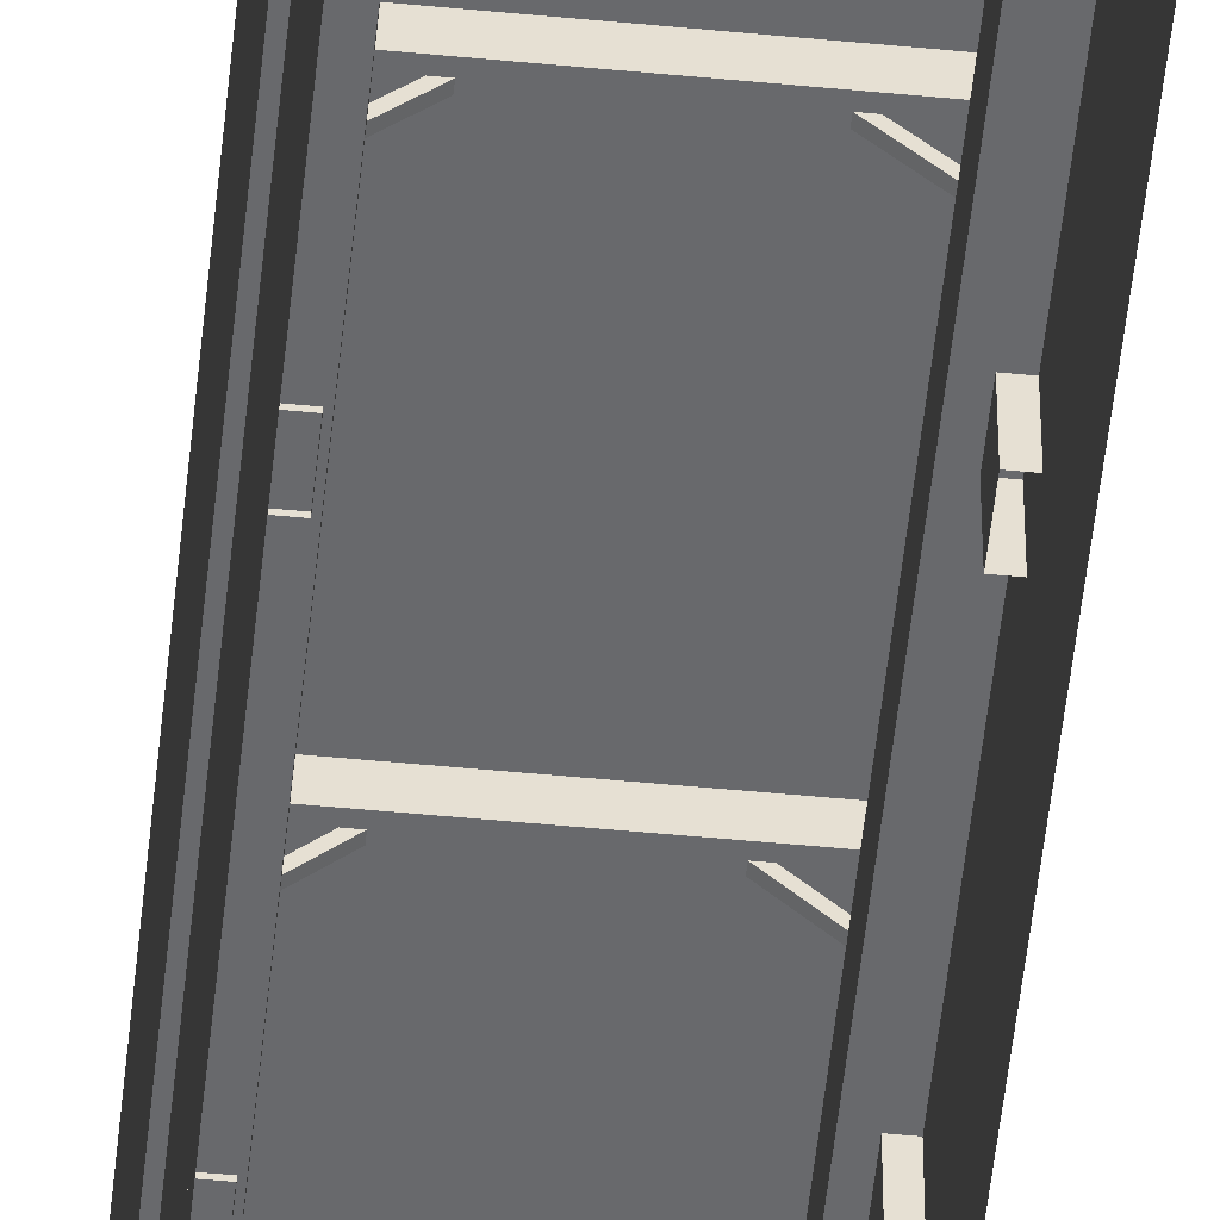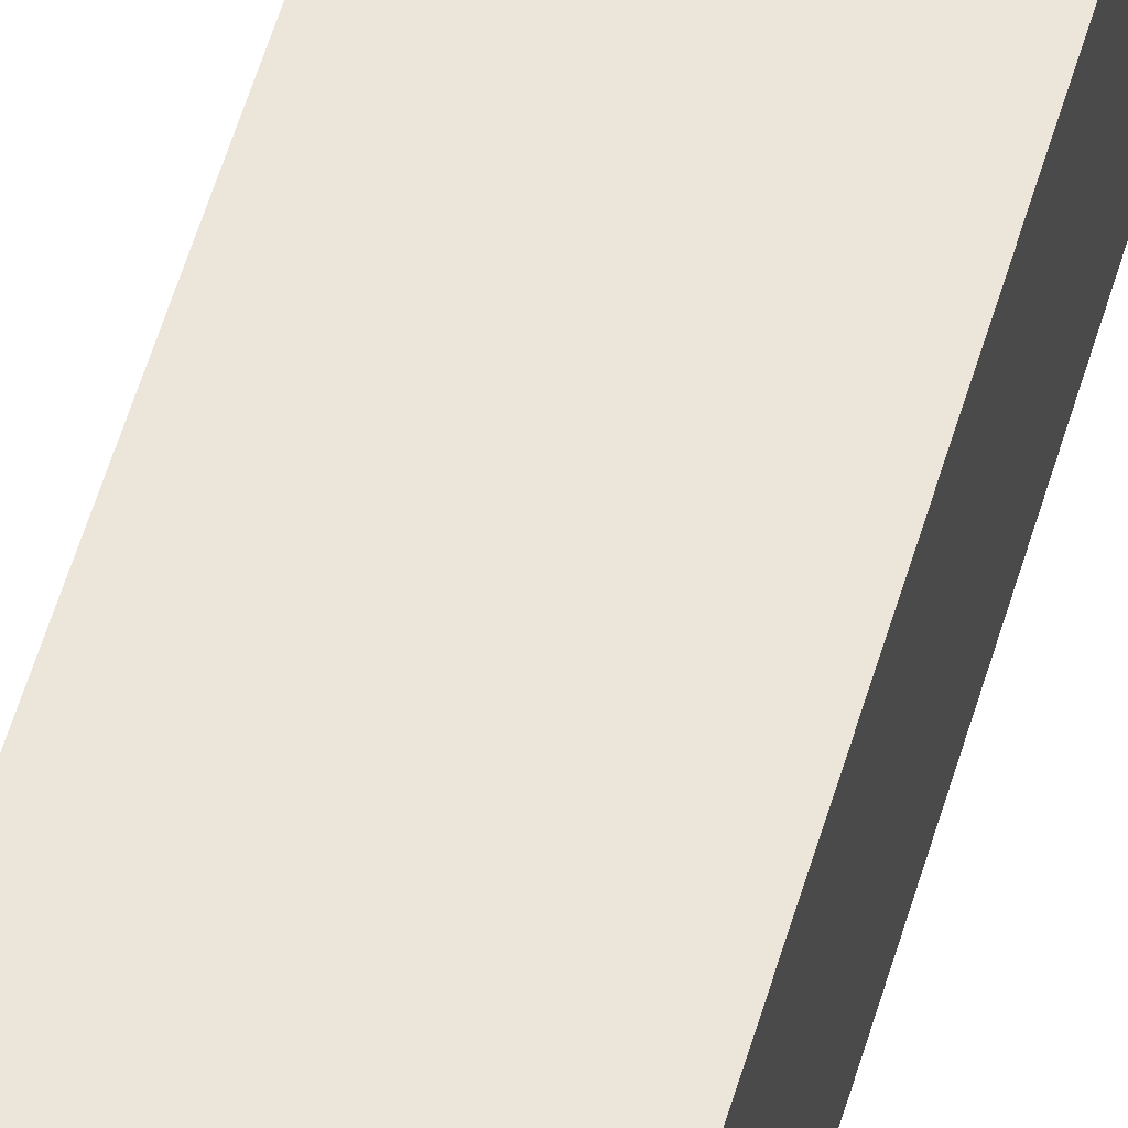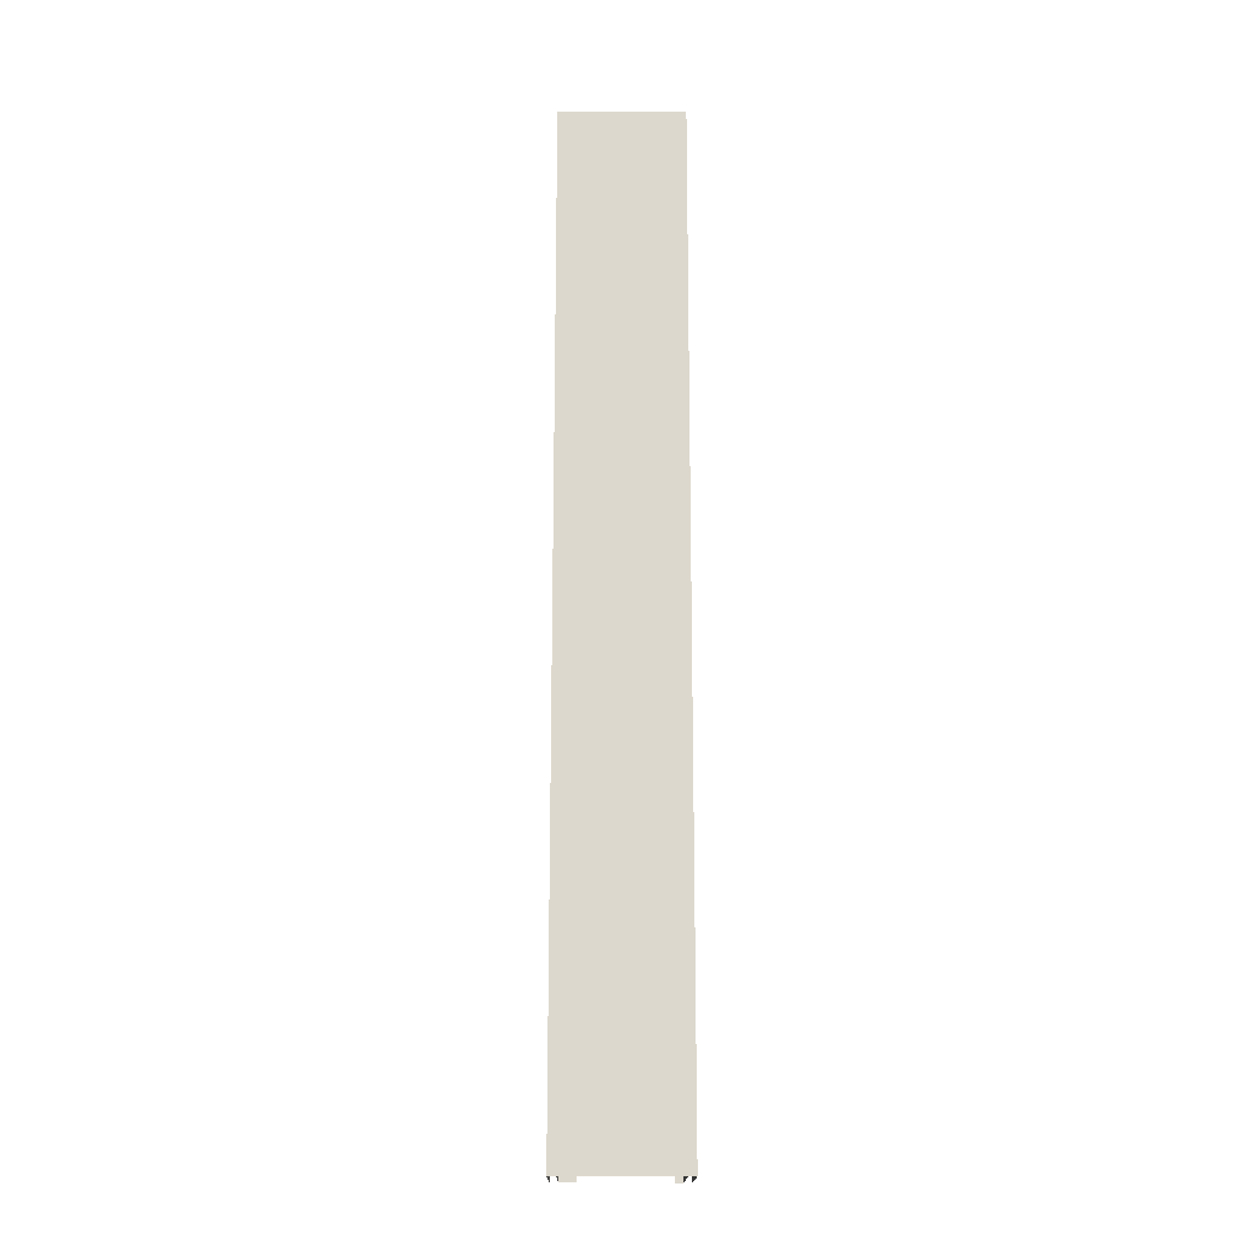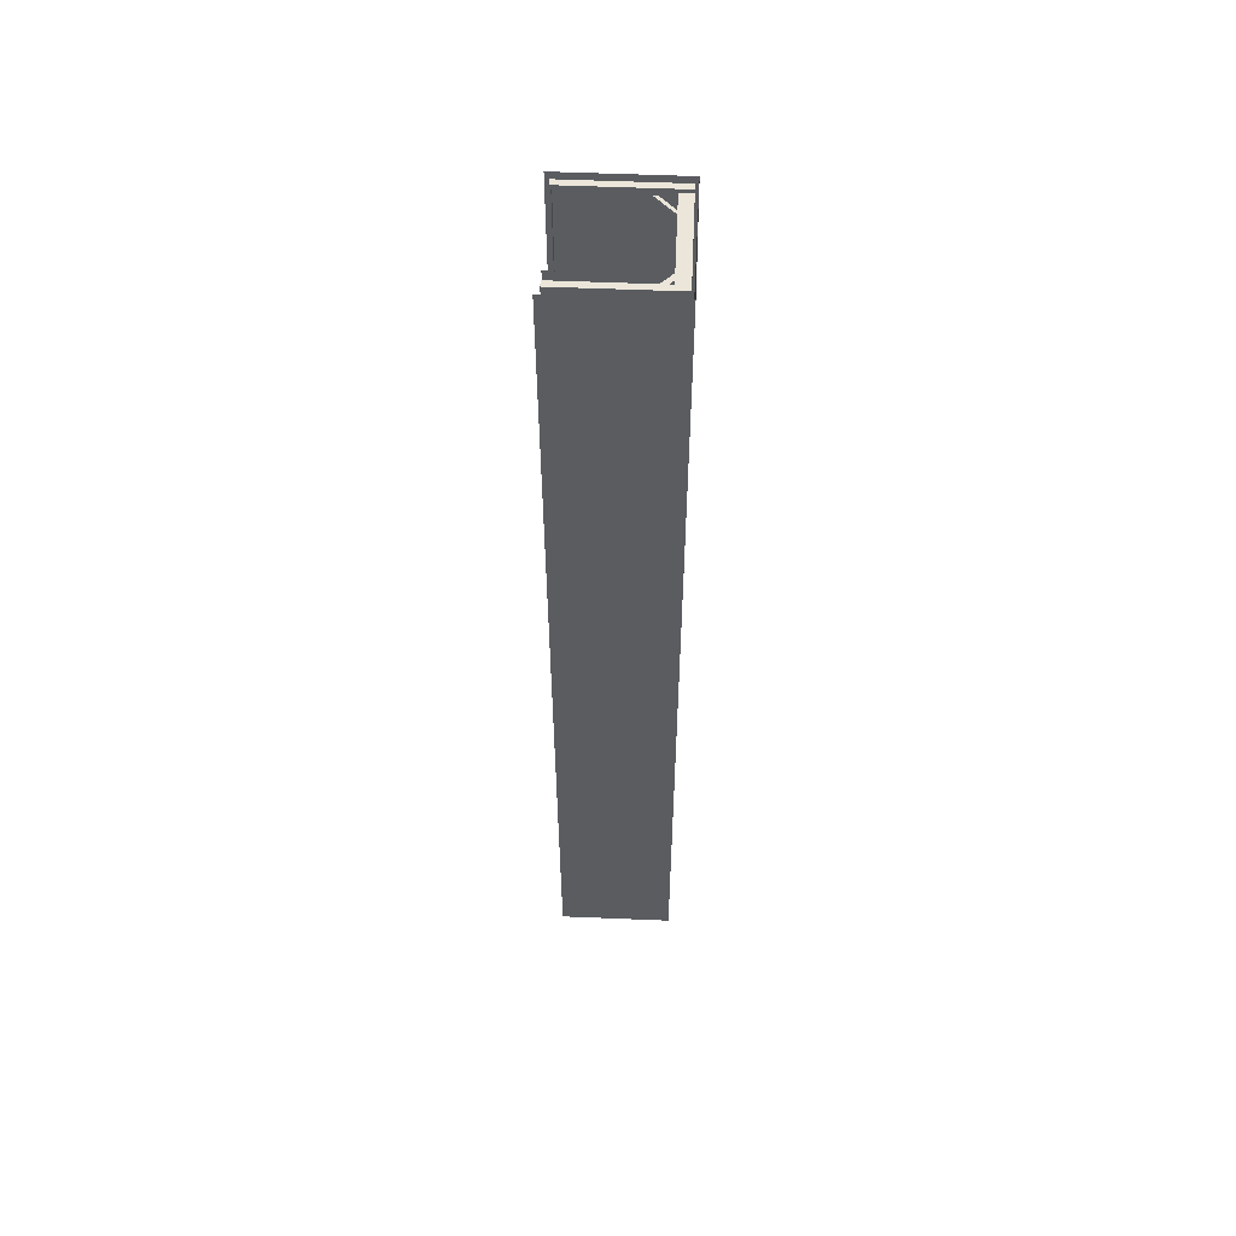
<metadata>
{"format":"obj","ext":"obj","renderer":"f3d","projection":"perspective","resolution":1024,"background":"white","views":[{"elev":-52.7,"azim":-5.9,"up":"+Y"},{"elev":56.5,"azim":-163.7,"up":"+Y"},{"elev":-17.6,"azim":179.6,"up":"+Z"},{"elev":55.7,"azim":92.5,"up":"+Z"}]}
</metadata>
<code>
v  4 7.2 32
v  4 -0.3 32
v  4 -0.3 27.43
v  4 7.2 27.43
v  4 -0.3 22.86
v  4 7.2 22.86
v  4 -0.3 18.29
v  4 7.2 18.29
v  4 -0.3 13.72
v  4 7.2 13.72
v  4 -0.3 9.146
v  4 7.2 9.146
v  4 -0.3 4.574
v  4 7.2 4.574
v  4 -0.3 0.0031
v  4 7.2 0.0031
v  4 -0.3 -4.568
v  4 7.2 -4.568
v  4 -0.3 -9.14
v  4 7.2 -9.14
v  4 -0.3 -13.71
v  4 7.2 -13.71
v  4 -0.3 -18.28
v  4 7.2 -18.28
v  4 -0.3 -22.85
v  4 7.2 -22.85
v  4 -0.3 -27.43
v  4 7.2 -27.43
v  4 -0.3 -32
v  4 7.2 -32
v  -4 -0.3 -32
v  -4 -0.3 -27.43
v  -4 7.2 -27.43
v  -4 7.2 -32
v  -4 -0.3 -22.85
v  -4 7.2 -22.85
v  -4 -0.3 -18.28
v  -4 7.2 -18.28
v  -4 -0.3 -13.71
v  -4 7.2 -13.71
v  -4 -0.3 -9.14
v  -4 7.2 -9.14
v  -4 -0.3 -4.568
v  -4 7.2 -4.568
v  -4 -0.3 0.0031
v  -4 7.2 0.0031
v  -4 -0.3 4.574
v  -4 7.2 4.574
v  -4 -0.3 9.146
v  -4 7.2 9.146
v  -4 -0.3 13.72
v  -4 7.2 13.72
v  -4 -0.3 18.29
v  -4 7.2 18.29
v  -4 -0.3 22.86
v  -4 7.2 22.86
v  -4 -0.3 27.43
v  -4 7.2 27.43
v  -4 -0.3 32
v  -4 7.2 32
v  3.5 0 27.43
v  3.5 0 32
v  3.5 7 32
v  3.5 7 27.43
v  3.5 0 22.86
v  3.5 7 22.86
v  3.5 0 18.29
v  3.5 7 18.29
v  3.5 0 13.72
v  3.5 7 13.72
v  3.5 0 9.148
v  3.5 7 9.148
v  3.5 0 4.576
v  3.5 7 4.576
v  3.5 0 0.0047
v  3.5 7 0.0048
v  3.5 0 -4.567
v  3.5 7 -4.567
v  3.5 0 -9.138
v  3.5 7 -9.138
v  3.5 0 -13.71
v  3.5 7 -13.71
v  3.5 0 -18.28
v  3.5 7 -18.28
v  3.5 0 -22.85
v  3.5 7 -22.85
v  3.5 0 -27.43
v  3.5 7 -27.43
v  3.5 0 -32
v  3.5 7 -32
v  -3.5 7 -27.43
v  -3.5 0 -27.43
v  -3.5 0 -32
v  -3.5 7 -32
v  -3.5 7 -22.85
v  -3.5 0 -22.85
v  -3.5 7 -18.28
v  -3.5 0 -18.28
v  -3.5 7 -13.71
v  -3.5 0 -13.71
v  -3.5 7 -9.138
v  -3.5 0 -9.138
v  -3.5 7 -4.567
v  -3.5 0 -4.567
v  -3.5 7 0.0048
v  -3.5 0 0.0047
v  -3.5 7 4.576
v  -3.5 0 4.576
v  -3.5 7 9.148
v  -3.5 0 9.148
v  -3.5 7 13.72
v  -3.5 0 13.72
v  -3.5 7 18.29
v  -3.5 0 18.29
v  -3.5 7 22.86
v  -3.5 0 22.86
v  -3.5 7 27.43
v  -3.5 0 27.43
v  -3.5 7 32
v  -3.5 0 32
v  3.1 7 32
v  3.1 0 32
v  3.1 0 30.8
v  3.1 7 30.8
v  3.5 7 30.8
v  3.5 0 30.8
v  1.881 6.502 31.5
v  1.599 6.502 31.5
v  3.5 4.6 31.5
v  3.5 4.883 31.5
v  1.602 6.498 31.3
v  3.5 4.6 31.3
v  1.885 6.498 31.3
v  3.5 4.883 31.3
v  3.1 7 31.75
v  -3.1 7 31.75
v  -3.1 6.2 31.75
v  3.1 6.2 31.75
v  3.1 6.2 31.05
v  -3.1 6.2 31.05
v  -3.1 7 31.05
v  3.1 7 31.05
v  -3.5 4.6 31.5
v  -1.598 6.502 31.5
v  -1.881 6.502 31.5
v  -3.5 4.883 31.5
v  -3.5 4.6 31.3
v  -1.602 6.498 31.3
v  -3.5 4.883 31.3
v  -1.884 6.498 31.3
v  -3.5 0 30.8
v  -3.5 7 30.8
v  -3.1 7 30.8
v  -3.1 0 30.8
v  -3.1 0 32
v  -3.1 7 32
v  3.5 7 22.86
v  3.1 7 22.86
v  3.1 0 22.86
v  3.1 0 21.66
v  3.1 7 21.66
v  3.5 7 21.66
v  3.5 0 21.66
v  1.881 6.502 22.36
v  1.599 6.502 22.36
v  3.5 4.6 22.36
v  3.5 4.883 22.36
v  1.602 6.498 22.16
v  3.5 4.6 22.16
v  1.885 6.498 22.16
v  3.5 4.883 22.16
v  3.1 7 22.61
v  -3.1 7 22.61
v  -3.1 6.2 22.61
v  3.1 6.2 22.61
v  3.1 6.2 21.91
v  -3.1 6.2 21.91
v  -3.1 7 21.91
v  3.1 7 21.91
v  -3.5 4.6 22.36
v  -1.598 6.502 22.36
v  -1.881 6.502 22.36
v  -3.5 4.883 22.36
v  -3.5 4.6 22.16
v  -1.602 6.498 22.16
v  -3.5 4.883 22.16
v  -1.884 6.498 22.16
v  -3.5 0 21.66
v  -3.5 7 21.66
v  -3.1 7 21.66
v  -3.1 0 21.66
v  -3.1 0 22.86
v  -3.1 7 22.86
v  -3.5 7 22.86
v  3.5 0 13.72
v  3.5 7 13.72
v  3.1 7 13.72
v  3.1 0 13.72
v  3.1 0 12.52
v  3.1 7 12.52
v  3.5 7 12.52
v  3.5 0 12.52
v  1.881 6.502 13.22
v  1.599 6.502 13.22
v  3.5 4.6 13.22
v  3.5 4.883 13.22
v  1.602 6.498 13.02
v  3.5 4.6 13.02
v  1.885 6.498 13.02
v  3.5 4.883 13.02
v  3.1 7 13.47
v  -3.1 7 13.47
v  -3.1 6.2 13.47
v  3.1 6.2 13.47
v  3.1 6.2 12.77
v  -3.1 6.2 12.77
v  -3.1 7 12.77
v  3.1 7 12.77
v  -3.5 4.6 13.22
v  -1.598 6.502 13.22
v  -1.881 6.502 13.22
v  -3.5 4.883 13.22
v  -3.5 4.6 13.02
v  -1.602 6.498 13.02
v  -3.5 4.883 13.02
v  -1.884 6.498 13.02
v  -3.5 0 12.52
v  -3.5 7 12.52
v  -3.1 7 12.52
v  -3.1 0 12.52
v  -3.1 0 13.72
v  -3.1 7 13.72
v  -3.5 7 13.72
v  -3.5 0 13.72
v  3.5 0 4.583
v  3.5 7 4.583
v  3.1 7 4.583
v  3.1 0 4.583
v  3.1 0 3.383
v  3.1 7 3.383
v  3.5 7 3.383
v  3.5 0 3.383
v  1.881 6.502 4.083
v  1.599 6.502 4.083
v  3.5 4.6 4.083
v  3.5 4.883 4.083
v  1.602 6.498 3.883
v  3.5 4.6 3.883
v  1.885 6.498 3.883
v  3.5 4.883 3.883
v  3.1 7 4.333
v  -3.1 7 4.333
v  -3.1 6.2 4.333
v  3.1 6.2 4.333
v  3.1 6.2 3.633
v  -3.1 6.2 3.633
v  -3.1 7 3.633
v  3.1 7 3.633
v  -3.5 4.6 4.083
v  -1.598 6.502 4.083
v  -1.881 6.502 4.083
v  -3.5 4.883 4.083
v  -3.5 4.6 3.883
v  -1.602 6.498 3.883
v  -3.5 4.883 3.883
v  -1.884 6.498 3.883
v  -3.5 0 3.383
v  -3.5 7 3.383
v  -3.1 7 3.383
v  -3.1 0 3.383
v  -3.1 0 4.583
v  -3.1 7 4.583
v  -3.5 7 4.583
v  -3.5 0 4.583
v  3.5 0 -4.556
v  3.5 7 -4.556
v  3.1 7 -4.556
v  3.1 0 -4.556
v  3.1 0 -5.756
v  3.1 7 -5.756
v  3.5 7 -5.756
v  3.5 0 -5.756
v  1.881 6.502 -5.056
v  1.599 6.502 -5.056
v  3.5 4.6 -5.056
v  3.5 4.883 -5.056
v  1.602 6.498 -5.256
v  3.5 4.6 -5.256
v  1.885 6.498 -5.256
v  3.5 4.883 -5.256
v  3.1 7 -4.806
v  -3.1 7 -4.806
v  -3.1 6.2 -4.806
v  3.1 6.2 -4.806
v  3.1 6.2 -5.506
v  -3.1 6.2 -5.506
v  -3.1 7 -5.506
v  3.1 7 -5.506
v  -3.5 4.6 -5.056
v  -1.598 6.502 -5.056
v  -1.881 6.502 -5.056
v  -3.5 4.883 -5.056
v  -3.5 4.6 -5.256
v  -1.602 6.498 -5.256
v  -3.5 4.883 -5.256
v  -1.884 6.498 -5.256
v  -3.5 0 -5.756
v  -3.5 7 -5.756
v  -3.1 7 -5.756
v  -3.1 0 -5.756
v  -3.1 0 -4.556
v  -3.1 7 -4.556
v  -3.5 7 -4.556
v  -3.5 0 -4.556
v  3.5 0 -13.69
v  3.5 7 -13.69
v  3.1 7 -13.69
v  3.1 0 -13.69
v  3.1 0 -14.89
v  3.1 7 -14.89
v  3.5 7 -14.89
v  3.5 0 -14.89
v  1.881 6.502 -14.19
v  1.599 6.502 -14.19
v  3.5 4.6 -14.19
v  3.5 4.883 -14.19
v  1.602 6.498 -14.39
v  3.5 4.6 -14.39
v  1.885 6.498 -14.39
v  3.5 4.883 -14.39
v  3.1 7 -13.94
v  -3.1 7 -13.94
v  -3.1 6.2 -13.94
v  3.1 6.2 -13.94
v  3.1 6.2 -14.64
v  -3.1 6.2 -14.64
v  -3.1 7 -14.64
v  3.1 7 -14.64
v  -3.5 4.6 -14.19
v  -1.598 6.502 -14.19
v  -1.881 6.502 -14.19
v  -3.5 4.883 -14.19
v  -3.5 4.6 -14.39
v  -1.602 6.498 -14.39
v  -3.5 4.883 -14.39
v  -1.884 6.498 -14.39
v  -3.5 0 -14.89
v  -3.5 7 -14.89
v  -3.1 7 -14.89
v  -3.1 0 -14.89
v  -3.1 0 -13.69
v  -3.1 7 -13.69
v  -3.5 7 -13.69
v  -3.5 0 -13.69
v  3.5 0 -22.83
v  3.5 7 -22.83
v  3.1 7 -22.83
v  3.1 0 -22.83
v  3.1 0 -24.03
v  3.1 7 -24.03
v  3.5 7 -24.03
v  3.5 0 -24.03
v  1.881 6.502 -23.33
v  1.599 6.502 -23.33
v  3.5 4.6 -23.33
v  3.5 4.883 -23.33
v  1.602 6.498 -23.53
v  3.5 4.6 -23.53
v  1.885 6.498 -23.53
v  3.5 4.883 -23.53
v  3.1 7 -23.08
v  -3.1 7 -23.08
v  -3.1 6.2 -23.08
v  3.1 6.2 -23.08
v  3.1 6.2 -23.78
v  -3.1 6.2 -23.78
v  -3.1 7 -23.78
v  3.1 7 -23.78
v  -3.5 4.6 -23.33
v  -1.598 6.502 -23.33
v  -1.881 6.502 -23.33
v  -3.5 4.883 -23.33
v  -3.5 4.6 -23.53
v  -1.602 6.498 -23.53
v  -3.5 4.883 -23.53
v  -1.884 6.498 -23.53
v  -3.5 0 -24.03
v  -3.5 7 -24.03
v  -3.1 7 -24.03
v  -3.1 0 -24.03
v  -3.1 0 -22.83
v  -3.1 7 -22.83
v  -3.5 7 -22.83
v  -3.5 0 -22.83
v  3.5 1.5 32
v  3.5 1.5 27.43
v  2.5 1.5 27.43
v  2.5 1.5 32
v  3.5 1.5 22.86
v  2.5 1.5 22.86
v  3.5 1.5 18.29
v  2.5 1.5 18.29
v  3.5 1.5 13.71
v  2.5 1.5 13.71
v  3.5 1.5 9.143
v  2.5 1.5 9.143
v  3.5 1.5 4.571
v  2.5 1.5 4.571
v  3.5 1.5 -0
v  2.5 1.5 -0
v  3.5 1.5 -4.571
v  2.5 1.5 -4.571
v  3.5 1.5 -9.143
v  2.5 1.5 -9.143
v  3.5 1.5 -13.71
v  2.5 1.5 -13.71
v  3.5 1.5 -18.29
v  2.5 1.5 -18.29
v  3.5 1.5 -22.86
v  2.5 1.5 -22.86
v  3.5 1.5 -27.43
v  2.5 1.5 -27.43
v  3.5 1.5 -32
v  2.5 1.5 -32
v  2.5 0 -27.43
v  2.5 0 -32
v  2.5 0 -22.86
v  2.5 0 -18.29
v  2.5 0 -13.71
v  2.5 0 -9.143
v  2.5 0 -4.571
v  2.5 0 -0
v  2.5 0 4.571
v  2.5 0 9.143
v  2.5 0 13.71
v  2.5 0 18.29
v  2.5 0 22.86
v  2.5 0 27.43
v  2.5 0 32
v  -3.5 0.1 -32
v  -3.5 0.1 -27.43
v  -3 0.1 -27.43
v  -3 0.1 -32
v  -3.5 0.1 -22.86
v  -3 0.1 -22.86
v  -3.5 0.1 -18.29
v  -3 0.1 -18.29
v  -3.5 0.1 -13.71
v  -3 0.1 -13.71
v  -3.5 0.1 -9.143
v  -3 0.1 -9.143
v  -3.5 0.1 -4.571
v  -3 0.1 -4.571
v  -3.5 0.1 -0
v  -3 0.1 -0
v  -3.5 0.1 4.571
v  -3 0.1 4.571
v  -3.5 0.1 9.143
v  -3 0.1 9.143
v  -3.5 0.1 13.71
v  -3 0.1 13.71
v  -3.5 0.1 18.29
v  -3 0.1 18.29
v  -3.5 0.1 22.86
v  -3 0.1 22.86
v  -3.5 0.1 27.43
v  -3 0.1 27.43
v  -3.5 0.1 32
v  -3 0.1 32
v  -3 0 27.43
v  -3 0 32
v  -3 0 22.86
v  -3 0 18.29
v  -3 0 13.71
v  -3 0 9.143
v  -3 0 4.571
v  -3 0 -0
v  -3 0 -4.571
v  -3 0 -9.143
v  -3 0 -13.71
v  -3 0 -18.29
v  -3 0 -22.86
v  -3 0 -27.43
v  -3 0 -32
g Object008
f 1 2 3 4
f 4 3 5 6
f 6 5 7 8
f 8 7 9 10
f 10 9 11 12
f 12 11 13 14
f 14 13 15 16
f 16 15 17 18
f 18 17 19 20
f 20 19 21 22
f 22 21 23 24
f 24 23 25 26
f 26 25 27 28
f 28 27 29 30
f 31 32 33 34
f 32 35 36 33
f 35 37 38 36
f 37 39 40 38
f 39 41 42 40
f 41 43 44 42
f 43 45 46 44
f 45 47 48 46
f 47 49 50 48
f 49 51 52 50
f 51 53 54 52
f 53 55 56 54
f 55 57 58 56
f 57 59 60 58
f 61 62 63 64
f 65 61 64 66
f 67 65 66 68
f 69 67 68 70
f 71 69 70 72
f 73 71 72 74
f 75 73 74 76
f 77 75 76 78
f 79 77 78 80
f 81 79 80 82
f 83 81 82 84
f 85 83 84 86
f 87 85 86 88
f 89 87 88 90
f 91 92 93 94
f 95 96 92 91
f 97 98 96 95
f 99 100 98 97
f 101 102 100 99
f 103 104 102 101
f 105 106 104 103
f 107 108 106 105
f 109 110 108 107
f 111 112 110 109
f 113 114 112 111
f 115 116 114 113
f 117 118 116 115
f 119 120 118 117
f 60 1 4 58
f 58 4 6 56
f 56 6 8 54
f 54 8 10 52
f 52 10 12 50
f 50 12 14 48
f 48 14 16 46
f 46 16 18 44
f 44 18 20 42
f 42 20 22 40
f 40 22 24 38
f 38 24 26 36
f 36 26 28 33
f 33 28 30 34
f 117 64 63 119
f 66 64 117 115
f 68 66 115 113
f 70 68 113 111
f 72 70 111 109
f 74 72 109 107
f 76 74 107 105
f 78 76 105 103
f 80 78 103 101
f 82 80 101 99
f 84 82 99 97
f 86 84 97 95
f 88 86 95 91
f 94 90 88 91
f 62 63 121 122
f 123 124 125 126
f 122 121 124 123
f 127 128 129 130
f 128 131 132 129
f 133 134 132 131
f 135 136 137 138
f 139 140 141 142
f 138 137 140 139
f 143 144 145 146
f 147 148 144 143
f 147 149 150 148
f 151 152 153 154
f 155 156 119 120
f 154 153 156 155
f 65 157 158 159
f 160 161 162 163
f 159 158 161 160
f 164 165 166 167
f 165 168 169 166
f 170 171 169 168
f 172 173 174 175
f 176 177 178 179
f 175 174 177 176
f 180 181 182 183
f 184 185 181 180
f 184 186 187 185
f 188 189 190 191
f 192 193 194 116
f 191 190 193 192
f 195 196 197 198
f 199 200 201 202
f 198 197 200 199
f 203 204 205 206
f 204 207 208 205
f 209 210 208 207
f 211 212 213 214
f 215 216 217 218
f 214 213 216 215
f 219 220 221 222
f 223 224 220 219
f 223 225 226 224
f 227 228 229 230
f 231 232 233 234
f 230 229 232 231
f 235 236 237 238
f 239 240 241 242
f 238 237 240 239
f 243 244 245 246
f 244 247 248 245
f 249 250 248 247
f 251 252 253 254
f 255 256 257 258
f 254 253 256 255
f 259 260 261 262
f 263 264 260 259
f 263 265 266 264
f 267 268 269 270
f 271 272 273 274
f 270 269 272 271
f 275 276 277 278
f 279 280 281 282
f 278 277 280 279
f 283 284 285 286
f 284 287 288 285
f 289 290 288 287
f 291 292 293 294
f 295 296 297 298
f 294 293 296 295
f 299 300 301 302
f 303 304 300 299
f 303 305 306 304
f 307 308 309 310
f 311 312 313 314
f 310 309 312 311
f 315 316 317 318
f 319 320 321 322
f 318 317 320 319
f 323 324 325 326
f 324 327 328 325
f 329 330 328 327
f 331 332 333 334
f 335 336 337 338
f 334 333 336 335
f 339 340 341 342
f 343 344 340 339
f 343 345 346 344
f 347 348 349 350
f 351 352 353 354
f 350 349 352 351
f 355 356 357 358
f 359 360 361 362
f 358 357 360 359
f 363 364 365 366
f 364 367 368 365
f 369 370 368 367
f 371 372 373 374
f 375 376 377 378
f 374 373 376 375
f 379 380 381 382
f 383 384 380 379
f 383 385 386 384
f 387 388 389 390
f 391 392 393 394
f 390 389 392 391
f 395 396 397 398
f 396 399 400 397
f 399 401 402 400
f 401 403 404 402
f 403 405 406 404
f 405 407 408 406
f 407 409 410 408
f 409 411 412 410
f 411 413 414 412
f 413 415 416 414
f 415 417 418 416
f 417 419 420 418
f 419 421 422 420
f 421 423 424 422
f 425 422 424 426
f 427 420 422 425
f 428 418 420 427
f 429 416 418 428
f 430 414 416 429
f 431 412 414 430
f 432 410 412 431
f 433 408 410 432
f 434 406 408 433
f 435 404 406 434
f 436 402 404 435
f 437 400 402 436
f 438 397 400 437
f 439 398 397 438
f 440 441 442 443
f 441 444 445 442
f 444 446 447 445
f 446 448 449 447
f 448 450 451 449
f 450 452 453 451
f 452 454 455 453
f 454 456 457 455
f 456 458 459 457
f 458 460 461 459
f 460 462 463 461
f 462 464 465 463
f 464 466 467 465
f 466 468 469 467
f 470 467 469 471
f 472 465 467 470
f 473 463 465 472
f 474 461 463 473
f 475 459 461 474
f 476 457 459 475
f 477 455 457 476
f 478 453 455 477
f 479 451 453 478
f 480 449 451 479
f 481 447 449 480
f 482 445 447 481
f 483 442 445 482
f 484 443 442 483
f 484 93 440 443

</code>
